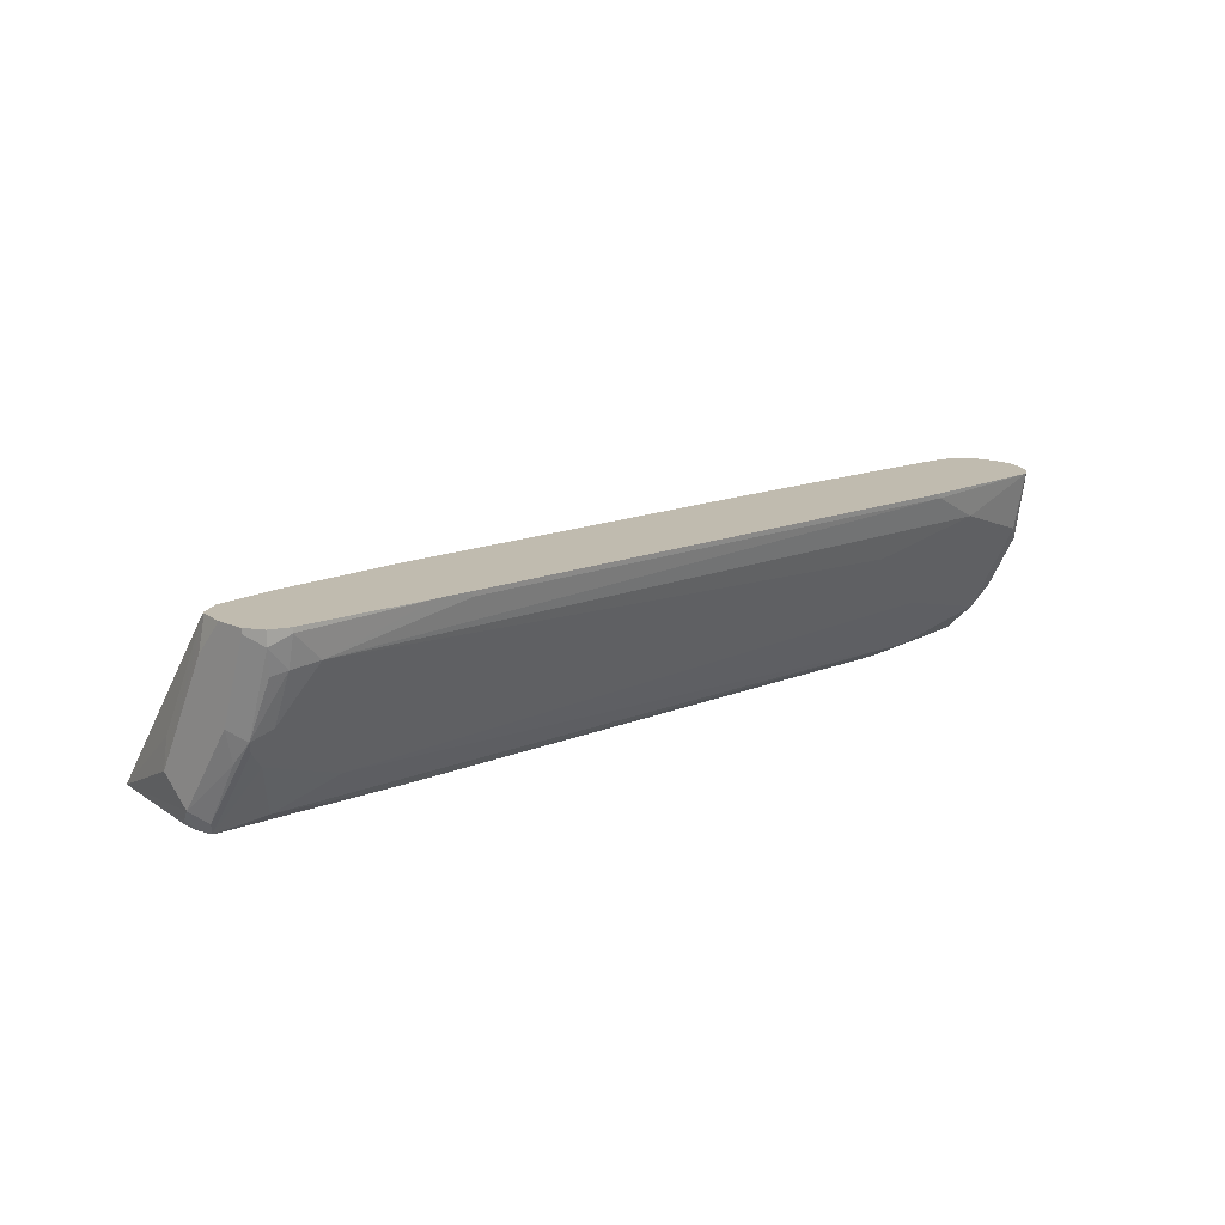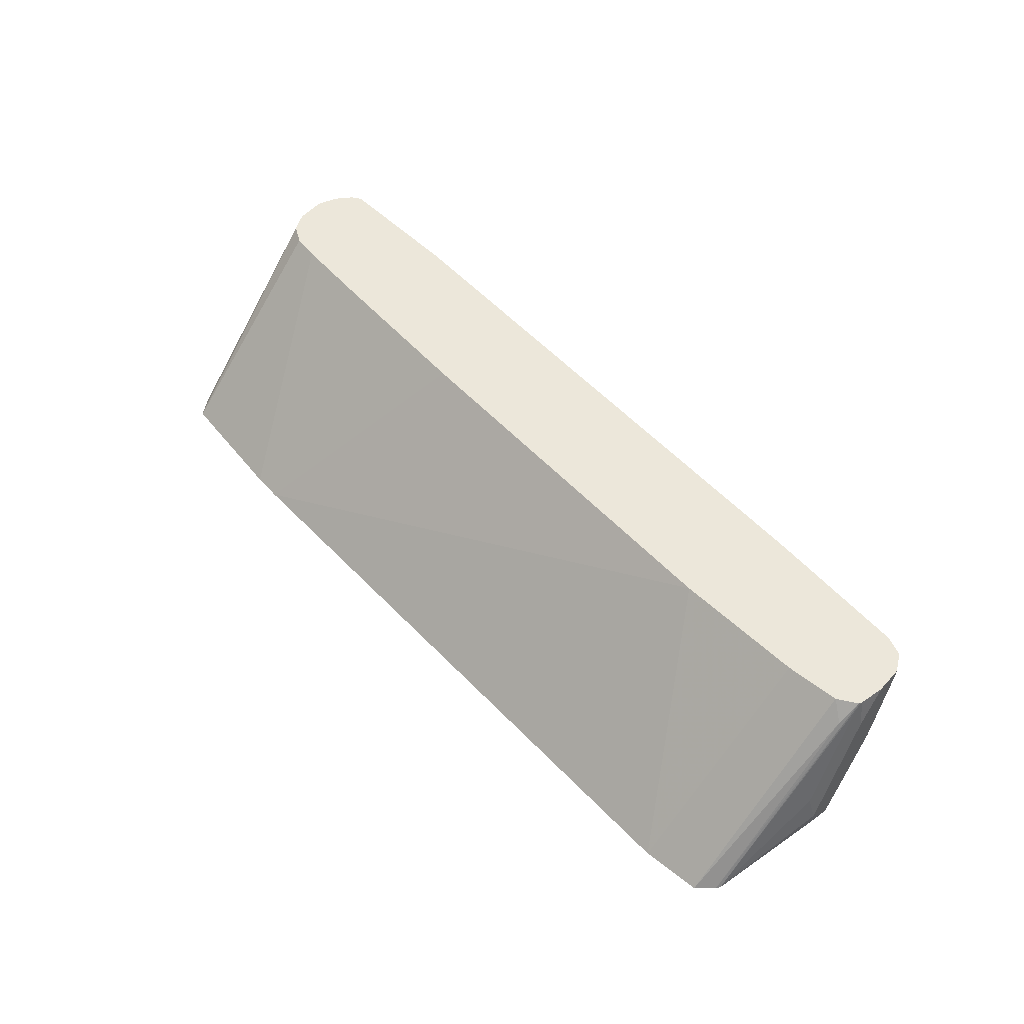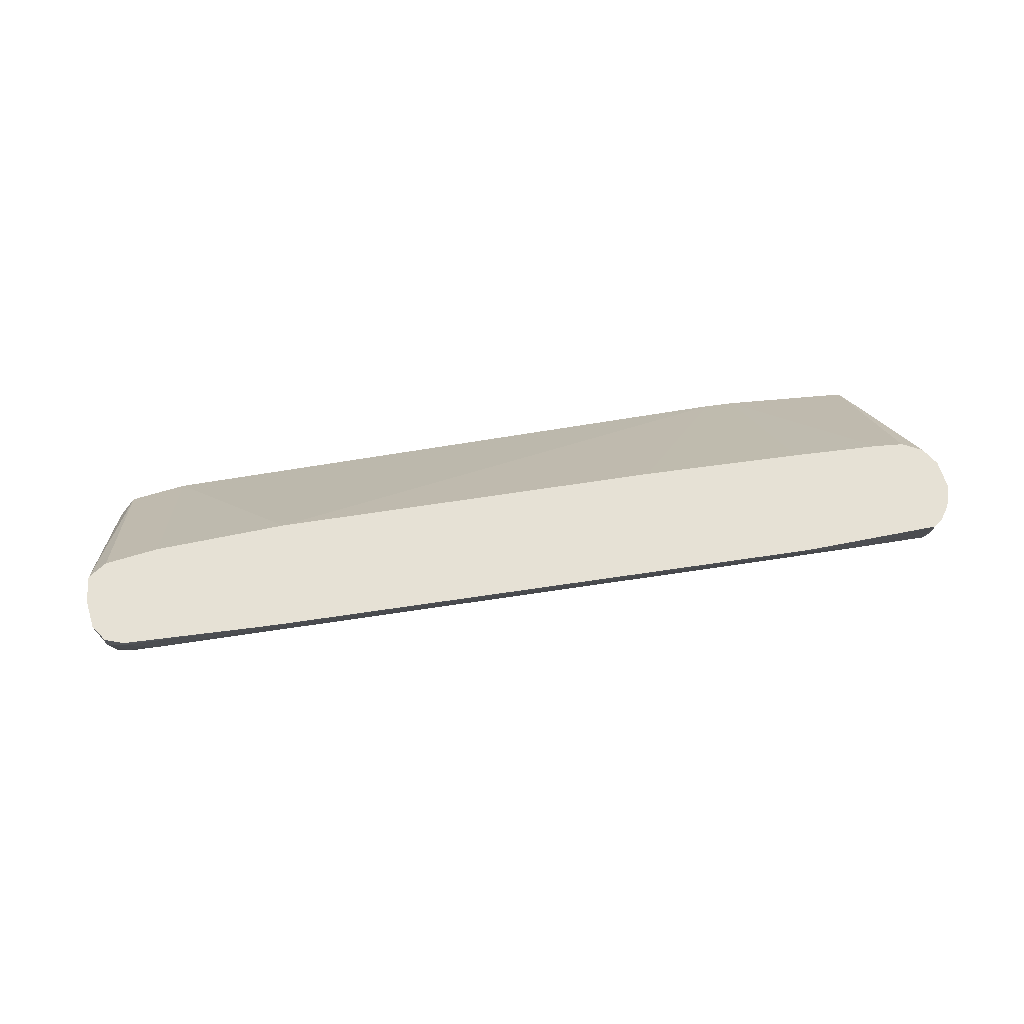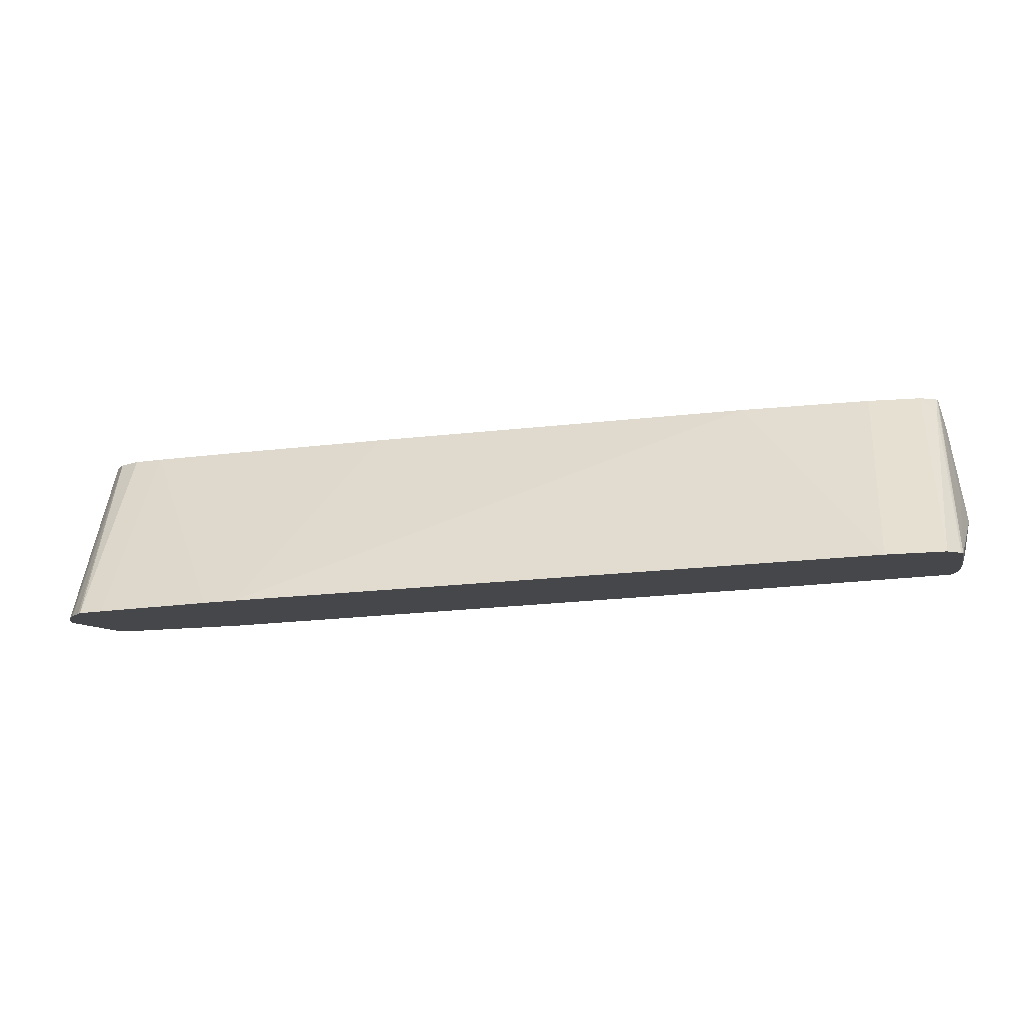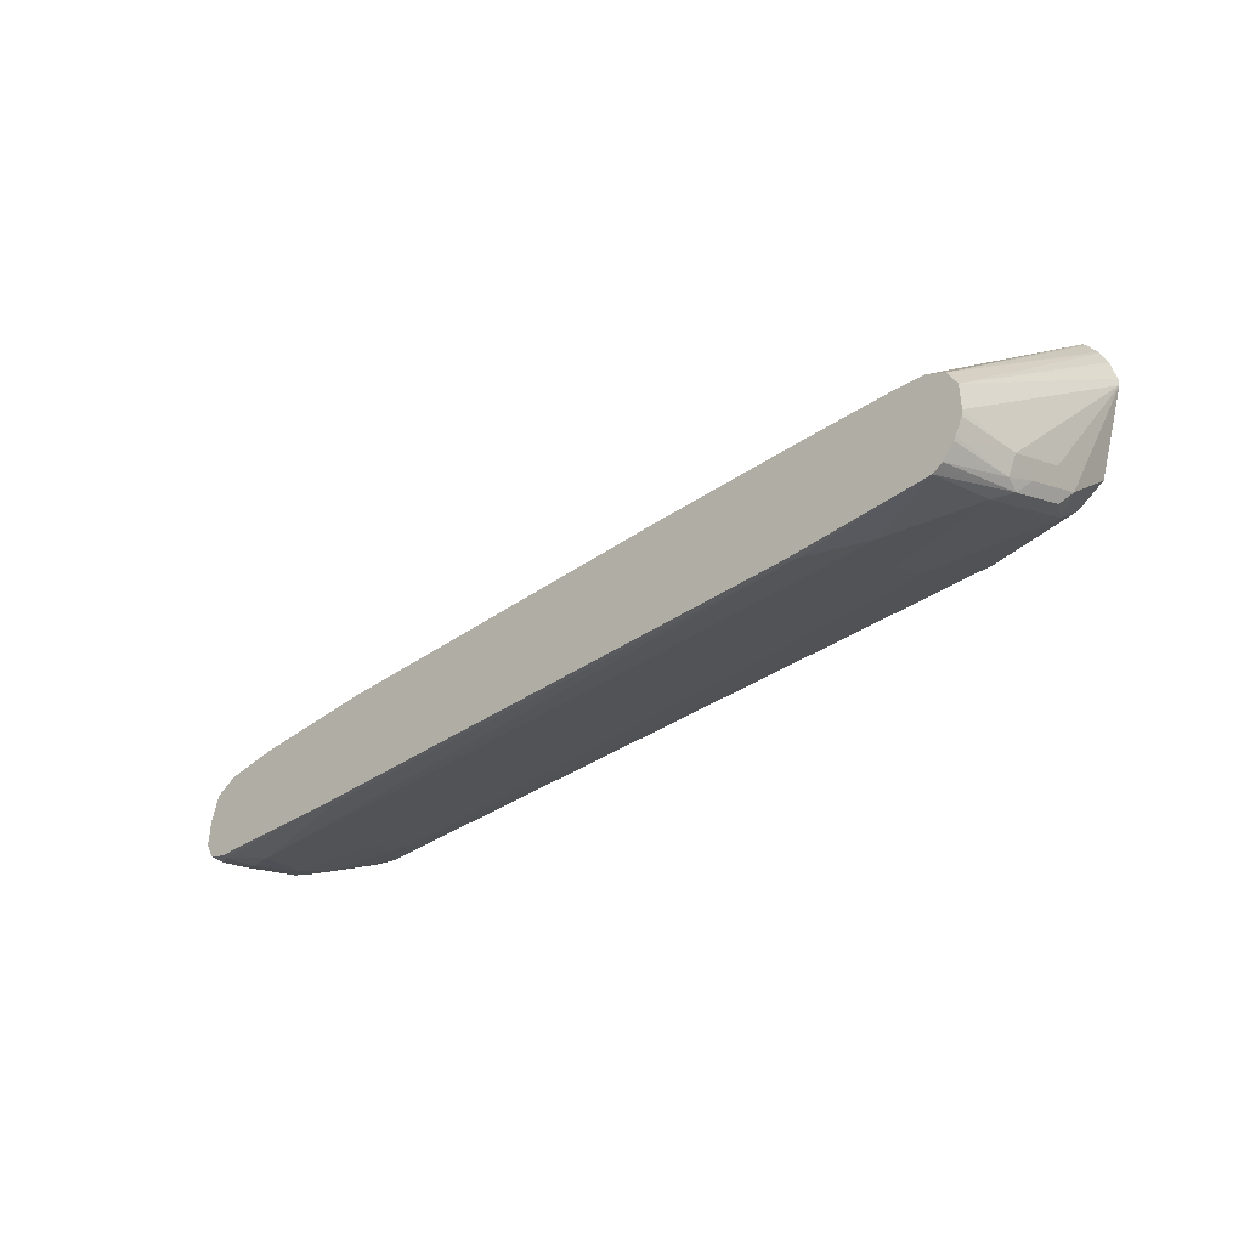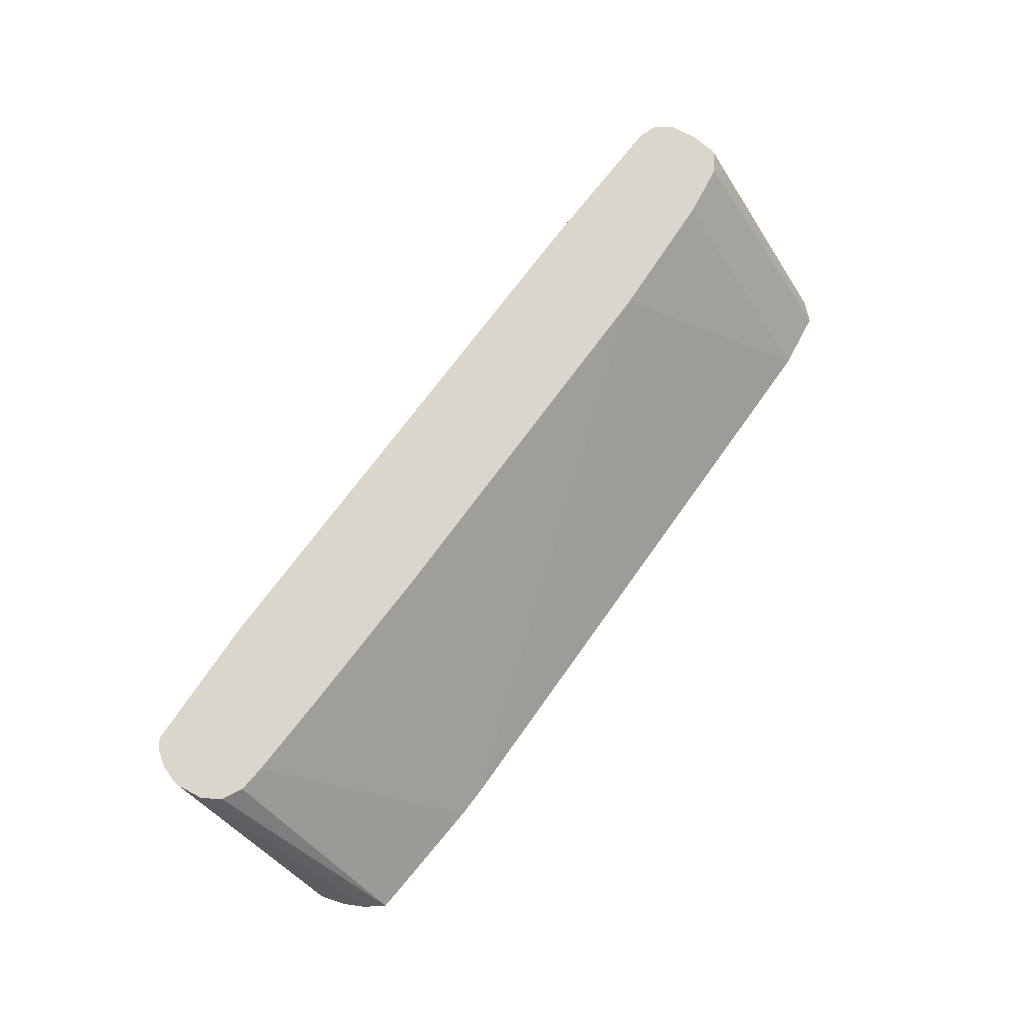
<metadata>
{"format":"obj","ext":"obj","renderer":"f3d","projection":"perspective","resolution":1024,"background":"white","views":[{"elev":16.0,"azim":131.9,"up":"+Y"},{"elev":52.0,"azim":40.7,"up":"+Y"},{"elev":64.5,"azim":162.8,"up":"+Y"},{"elev":79.6,"azim":-3.0,"up":"+Z"},{"elev":-42.8,"azim":-134.2,"up":"+Z"},{"elev":73.5,"azim":-61.9,"up":"+Y"}]}
</metadata>
<code>
v -0.0352 -0.01585 -0.8045
v -0.03873 -0.05815 -0.7946
v -0.04844 -0.06784 -0.7897
v -0.03873 -0.01585 -0.8027
v 0.06174 -0.01585 -0.7946
v 0.05815 -0.01939 -0.7946
v 0.01941 -0.03877 -0.7946
v -0.03873 -0.09689 -0.7752
v 0.09695 -0.05815 -0.7752
v 0.03881 -0.07752 -0.7752
v -0.04227 -0.01585 -0.801
v -0.04844 -0.1066 -0.7704
v -0.05325 -0.1163 -0.7582
v -0.05325 -0.07752 -0.7776
v -0.05165 -0.05815 -0.7881
v 0.4493 -0.01585 -0.7364
v 0.4457 -0.01939 -0.7364
v 0.5426 -0.03877 -0.7171
v -0.03873 -0.1227 -0.7623
v 0.562 -0.07752 -0.6977
v 0.03881 -0.1034 -0.7623
v 0.5039 -0.09689 -0.6977
v 0.5039 -0.1227 -0.6848
v -0.05049 -0.01585 -0.7923
v -0.05325 -0.1357 -0.7389
v -0.0749 -0.1498 -0.6642
v -0.05814 -0.09689 -0.7558
v -0.05814 -0.05815 -0.7752
v -0.05197 -0.01585 -0.7898
v 0.4704 -0.01585 -0.7329
v 0.562 -0.01939 -0.7171
v 0.562 -0.0412 -0.7122
v -0.03873 -0.1421 -0.7429
v 0.01941 -0.1421 -0.7429
v 0.5749 -0.08397 -0.6912
v 0.562 -0.1034 -0.6848
v 0.09695 -0.1227 -0.7429
v 0.5426 -0.1421 -0.6654
v -0.05325 -0.1498 -0.7247
v -0.0749 -0.1498 -0.659
v -0.05814 -0.01585 -0.7752
v -0.05724 -0.01585 -0.7792
v 0.562 -0.01585 -0.7171
v 0.5749 -0.02585 -0.7106
v 0.5717 -0.04361 -0.7074
v -0.03873 -0.1498 -0.7294
v -0.05062 -0.1498 -0.726
v 0.03881 -0.1498 -0.7294
v 0.4457 -0.1498 -0.6712
v 0.5814 -0.07752 -0.6783
v 0.5765 -0.09932 -0.6783
v 0.5749 -0.1421 -0.6525
v 0.5717 -0.1211 -0.6686
v 0.5717 -0.09205 -0.688
v 0.5718 -0.1498 -0.6494
v 0.5693 -0.1498 -0.6501
v 0.5601 -0.1498 -0.6519
v -0.07221 -0.1498 -0.6448
v -0.05814 -0.01585 -0.7558
v 0.5749 -0.01585 -0.7106
v 0.5814 -0.01939 -0.6977
v 0.5814 -0.1357 -0.6396
v 0.5725 -0.1498 -0.6469
v -0.0715 -0.1498 -0.6418
v -0.06726 -0.1498 -0.6304
v -0.05184 -0.01585 -0.7421
v 0.5814 -0.01585 -0.6977
v 0.5814 -0.1163 -0.6202
v 0.5565 -0.1498 -0.5465
v 0.5765 -0.1453 -0.6299
v 0.5749 -0.1486 -0.6396
v 0.5738 -0.1498 -0.6396
v -0.06623 -0.1498 -0.6283
v -0.06 -0.1498 -0.6173
v -0.05814 -0.1498 -0.6148
v -0.03873 -0.01585 -0.7329
v 0.5814 -0.01585 -0.6783
v 0.5814 -0.07752 -0.6396
v 0.5765 -0.09689 -0.6178
v 0.5765 -0.01939 -0.6565
v 0.5762 -0.01585 -0.6582
v 0.5546 -0.1498 -0.5442
v 0.5594 -0.1498 -0.5594
v 0.5732 -0.1498 -0.6254
v 0.5738 -0.1498 -0.6359
v -0.0424 -0.1498 -0.6113
v -0.01933 -0.01585 -0.7285
v 0.5774 -0.01585 -0.6605
v 0.5814 -0.03877 -0.659
v 0.5686 -0.01585 -0.6543
v 0.5717 -0.02908 -0.6444
v 0.5426 -0.1498 -0.5337
v 0.03335 -0.1498 -0.5954
v 0.04196 -0.01585 -0.7179
v 0.562 -0.01585 -0.651
v 0.5002 -0.1498 -0.5337
v 0.05448 -0.1498 -0.5919
v 0.1551 -0.01585 -0.6995
v 0.5232 -0.01585 -0.651
v 0.4295 -0.01585 -0.6597
f 35 44 50
f 35 45 44
f 35 54 36
f 35 50 51
f 35 52 53
f 35 51 52
f 36 54 53
f 35 53 54
f 36 53 55
f 50 67 77
f 38 55 56
f 38 56 57
f 38 57 49
f 40 58 59
f 44 60 67
f 44 67 61
f 44 61 50
f 50 61 67
f 50 77 89
f 34 49 48
f 36 55 38
f 34 38 49
f 26 97 93
f 33 34 48
f 26 92 96
f 26 96 97
f 50 89 78
f 26 93 86
f 26 86 75
f 26 75 74
f 26 74 73
f 26 73 65
f 26 65 64
f 26 64 58
f 26 58 40
f 28 41 42
f 28 42 29
f 30 43 31
f 31 43 60
f 31 60 44
f 31 44 32
f 32 44 45
f 32 45 35
f 33 46 47
f 33 47 39
f 33 48 46
f 50 78 68
f 69 79 80
f 50 62 51
f 71 84 85
f 71 85 72
f 75 86 87
f 75 87 76
f 77 88 89
f 78 89 88
f 78 88 80
f 80 88 81
f 81 91 82
f 82 91 92
f 86 93 87
f 87 93 94
f 90 95 91
f 91 95 92
f 92 95 99
f 92 99 96
f 93 97 94
f 94 97 98
f 96 99 100
f 96 100 97
f 97 100 98
f 70 83 84
f 50 68 62
f 70 84 71
f 69 81 82
f 51 62 52
f 52 62 63
f 52 63 55
f 52 55 53
f 58 64 59
f 59 64 65
f 59 65 66
f 62 68 69
f 62 69 70
f 62 70 71
f 62 71 63
f 63 71 72
f 65 73 66
f 66 73 74
f 66 74 75
f 66 75 76
f 68 78 80
f 68 80 79
f 68 79 69
f 26 82 92
f 69 80 81
f 69 83 70
f 26 69 82
f 81 90 91
f 26 84 83
f 1 16 5
f 1 5 6
f 1 6 7
f 1 7 2
f 2 8 12
f 2 12 3
f 2 7 9
f 2 9 10
f 2 10 8
f 3 11 4
f 3 12 13
f 3 13 14
f 3 14 15
f 3 15 11
f 5 16 17
f 5 17 6
f 6 17 18
f 6 18 7
f 7 18 9
f 8 19 12
f 8 10 19
f 1 30 16
f 9 18 20
f 1 43 30
f 1 77 67
f 26 83 69
f 1 2 3
f 1 3 4
f 1 4 11
f 1 11 24
f 1 24 29
f 1 29 42
f 1 42 41
f 1 41 59
f 1 59 66
f 1 66 76
f 1 76 87
f 1 87 94
f 1 94 98
f 1 98 100
f 1 100 99
f 1 99 95
f 1 95 90
f 1 90 81
f 1 81 88
f 1 88 77
f 1 67 60
f 9 20 22
f 1 60 43
f 10 21 19
f 21 23 37
f 23 36 38
f 23 38 34
f 23 34 37
f 25 39 26
f 25 33 39
f 26 40 59
f 26 59 41
f 26 28 27
f 26 39 47
f 26 47 46
f 26 46 48
f 26 48 49
f 26 49 57
f 26 57 56
f 26 56 55
f 26 55 63
f 26 63 72
f 26 72 85
f 9 22 10
f 26 85 84
f 20 23 22
f 20 36 23
f 26 41 28
f 20 35 36
f 10 22 23
f 10 23 21
f 11 15 24
f 12 19 13
f 13 19 33
f 13 33 25
f 13 25 26
f 13 27 28
f 13 28 14
f 14 28 15
f 15 29 24
f 13 26 27
f 16 30 17
f 17 30 18
f 18 30 31
f 18 31 32
f 18 32 20
f 19 21 37
f 19 37 34
f 15 28 29
f 19 34 33
f 20 32 35

</code>
